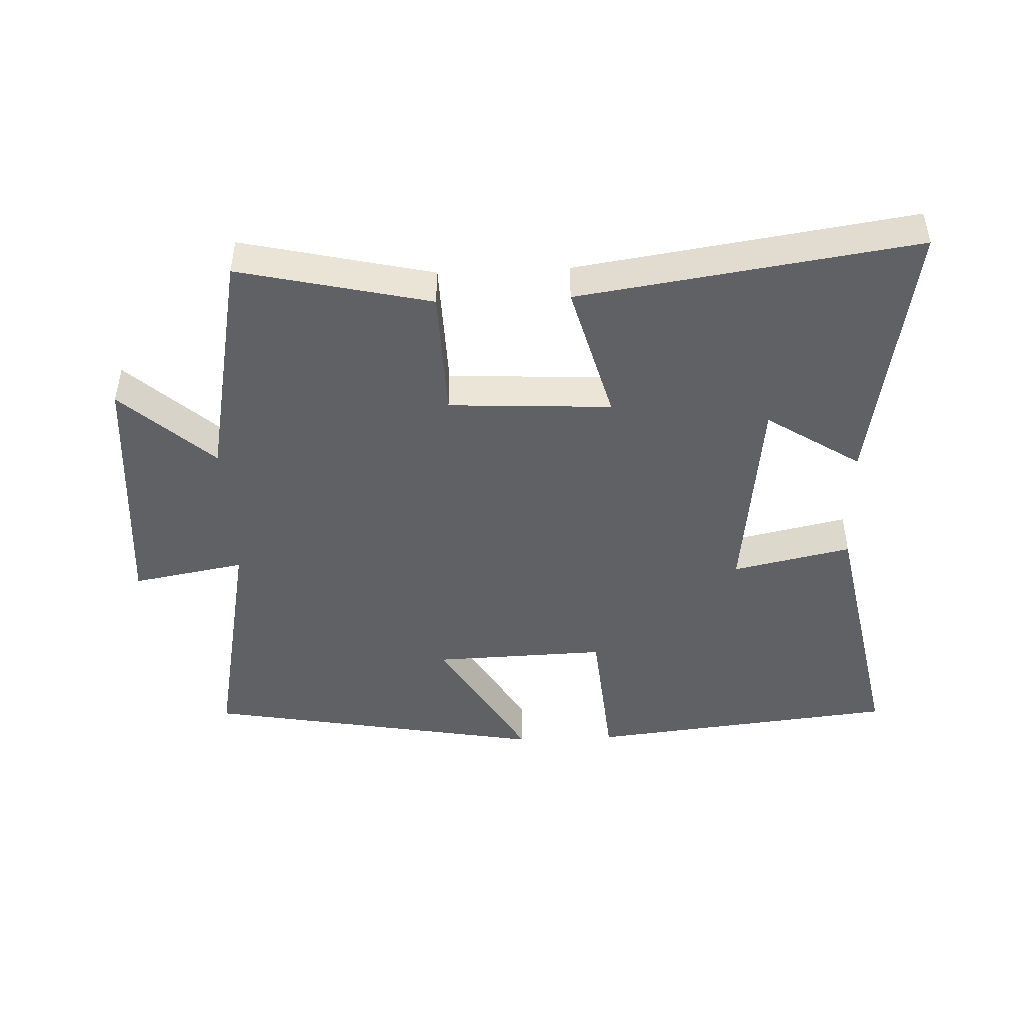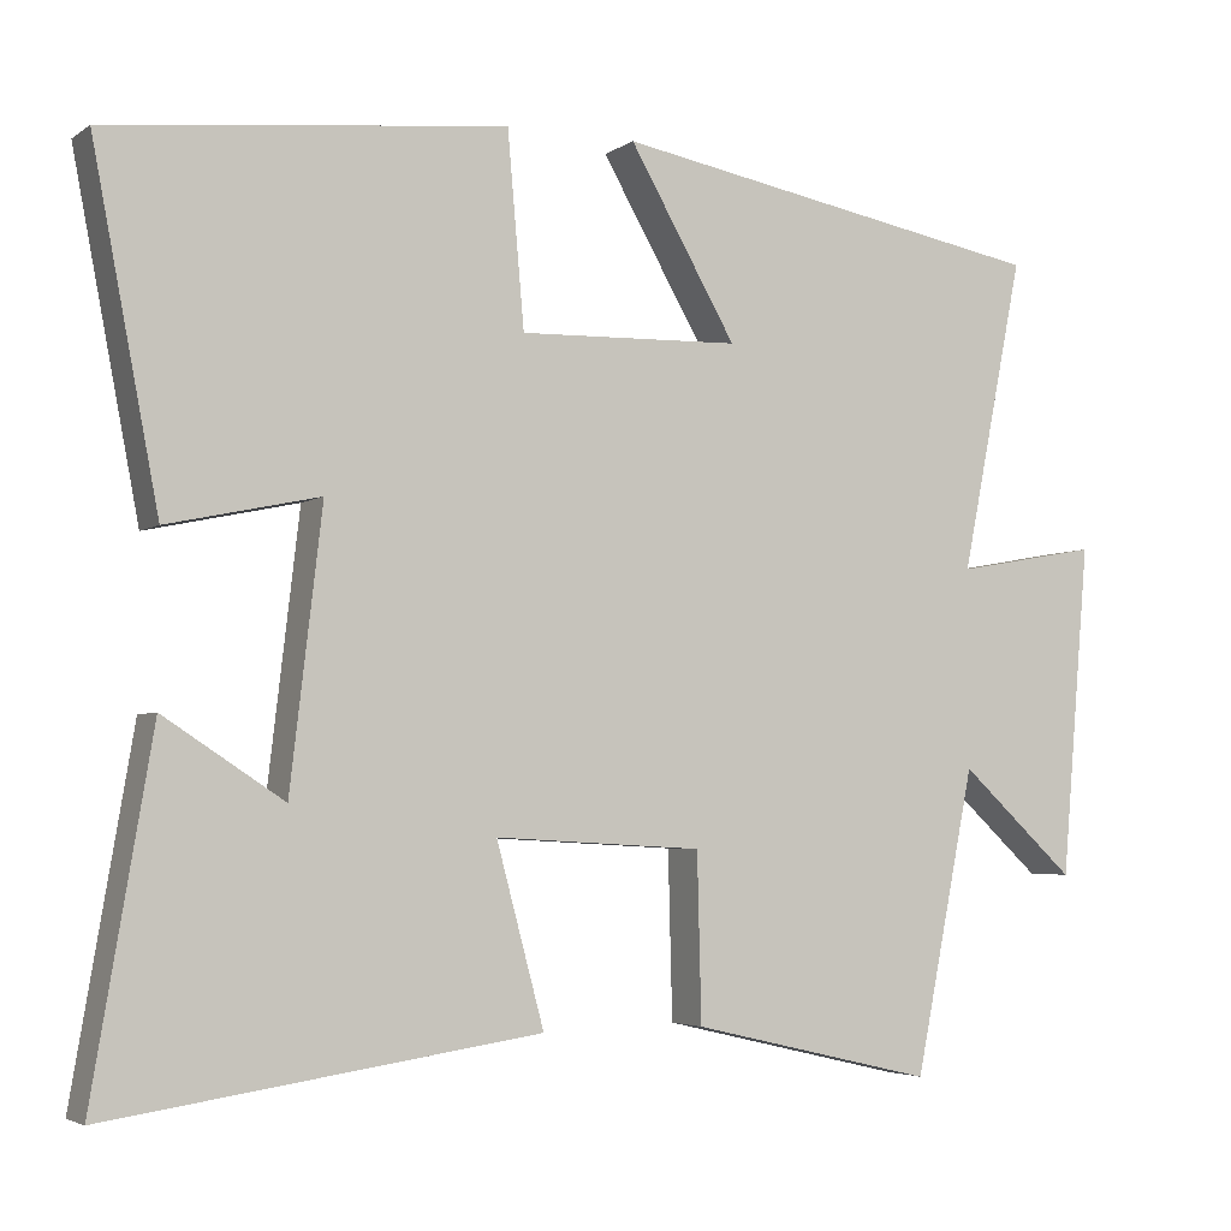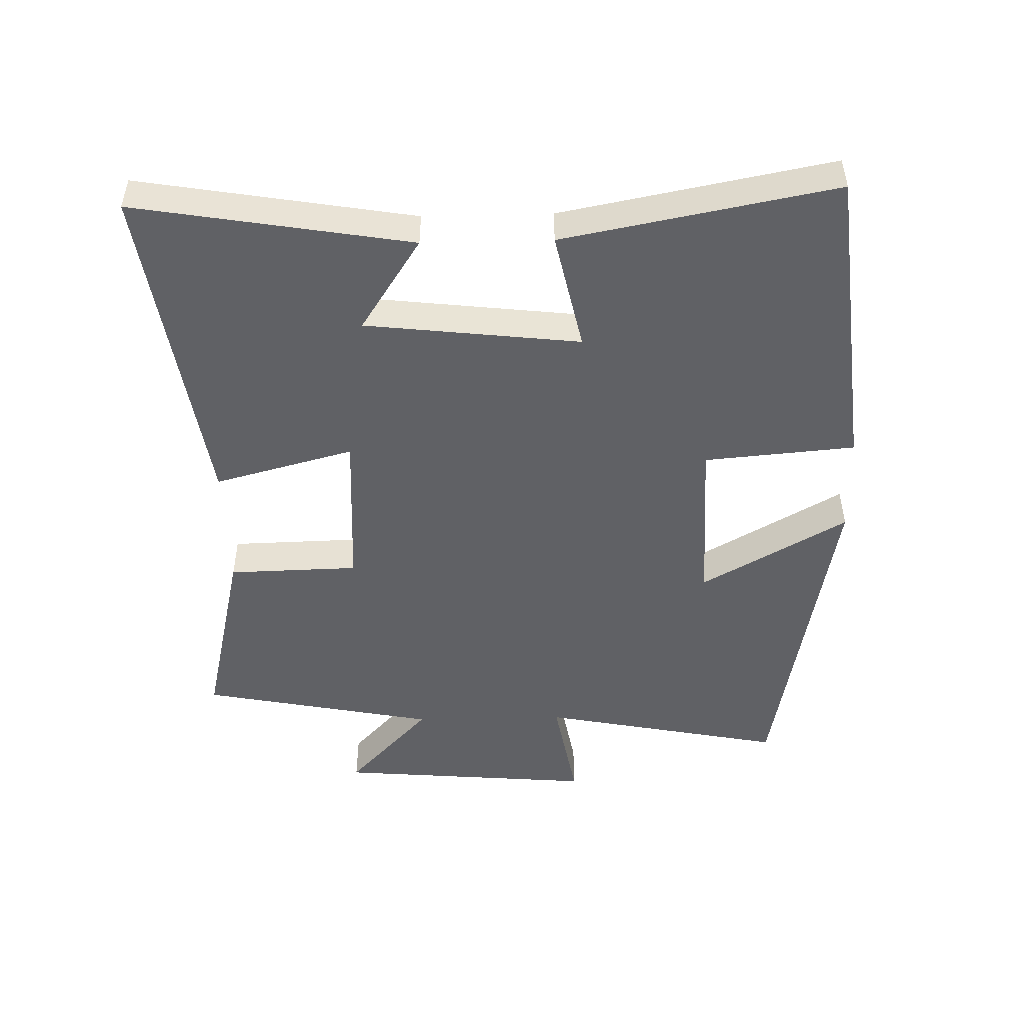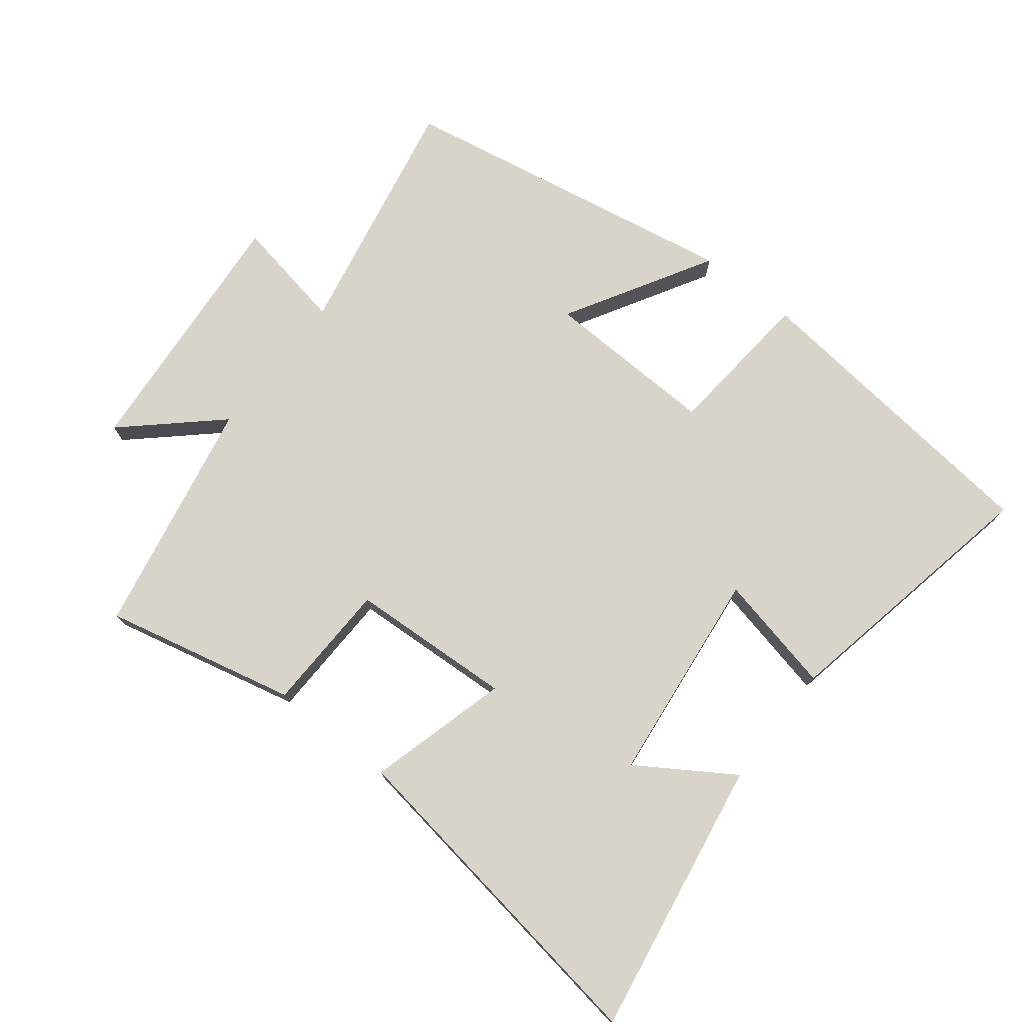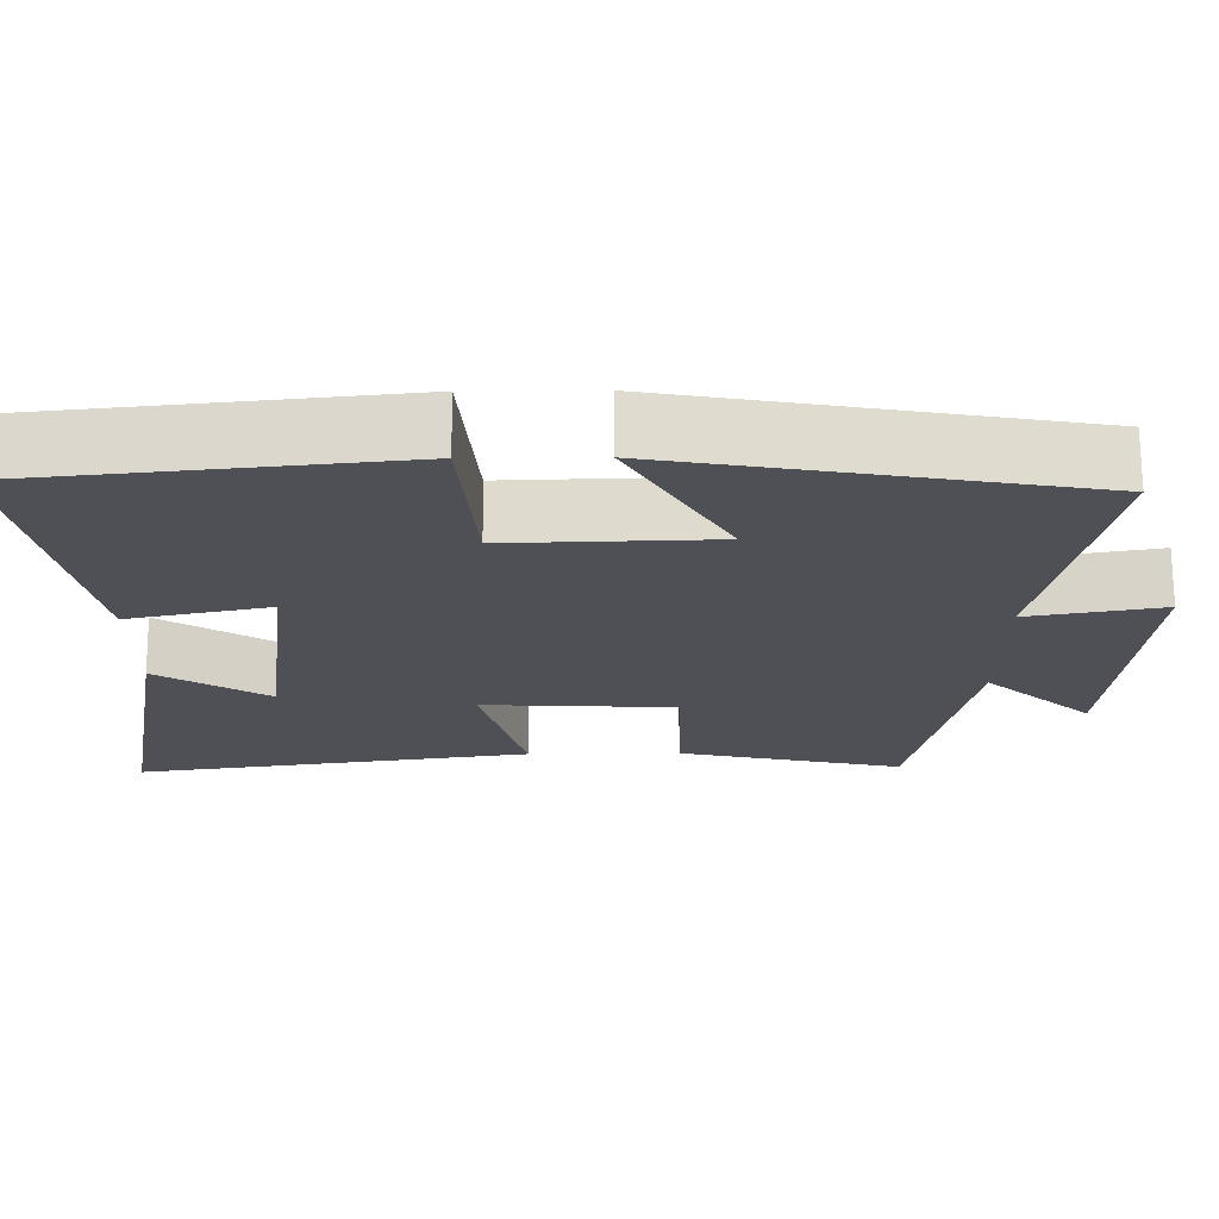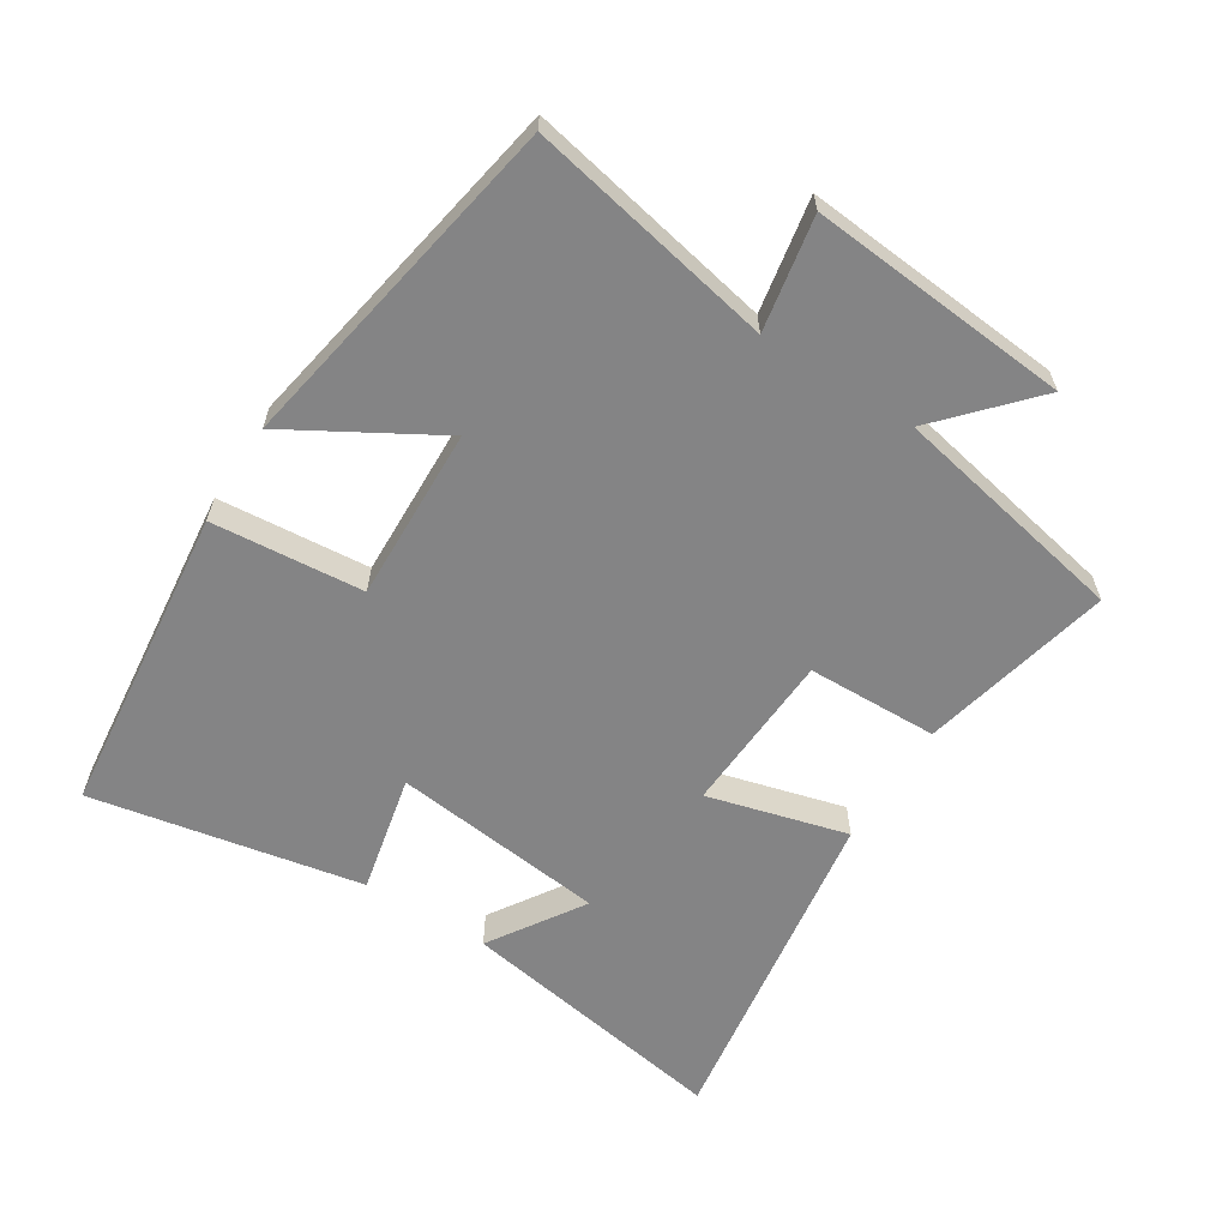
<metadata>
{"format":"obj","ext":"obj","renderer":"f3d","projection":"perspective","resolution":1024,"background":"white","views":[{"elev":-46.1,"azim":-177.5,"up":"+Y"},{"elev":-4.0,"azim":-26.8,"up":"+Z"},{"elev":-48.8,"azim":-88.6,"up":"+Y"},{"elev":75.2,"azim":-141.7,"up":"+Y"},{"elev":70.6,"azim":-0.3,"up":"+Z"},{"elev":-61.5,"azim":57.8,"up":"+Y"}]}
</metadata>
<code>
v 0.575 0.07 0.404
v 0.5 0.07 0.03
v 0.672 0.07 0.061
v 0.638 0.07 -0.335
v 0.5 0.07 -0.208
v 0.428 0.07 -0.568
v 0.137 0.07 -0.5
v 0.132 0.07 -0.301
v -0.116 0.07 -0.287
v -0.059 0.07 -0.5
v -0.571 0.07 -0.575
v -0.5 0.07 -0.157
v -0.357 0.07 -0.25
v -0.319 0.07 0.076
v -0.5 0.07 0.037
v -0.579 0.07 0.449
v -0.105 0.07 0.5
v -0.085 0.07 0.27
v 0.179 0.07 0.278
v 0.051 0.07 0.5
v 0.575 0 0.404
v 0.5 0 0.03
v 0.672 0 0.061
v 0.638 0 -0.335
v 0.5 0 -0.208
v 0.428 0 -0.568
v 0.137 0 -0.5
v 0.132 0 -0.301
v -0.116 0 -0.287
v -0.059 0 -0.5
v -0.571 0 -0.575
v -0.5 0 -0.157
v -0.357 0 -0.25
v -0.319 0 0.076
v -0.5 0 0.037
v -0.579 0 0.449
v -0.105 0 0.5
v -0.085 0 0.27
v 0.179 0 0.278
v 0.051 0 0.5
f 19 20 1 2
f 18 19 2
f 15 16 17 18
f 14 15 18
f 13 14 18 2
f 10 11 12 13
f 9 10 13
f 8 9 13 2
f 5 6 7 8
f 5 8 2 3
f 3 4 5
f 22 21 40 39
f 22 39 38
f 38 37 36 35
f 38 35 34
f 22 38 34 33
f 33 32 31 30
f 33 30 29
f 22 33 29 28
f 28 27 26 25
f 23 22 28 25
f 25 24 23
f 1 21 22 2
f 2 22 23 3
f 3 23 24 4
f 4 24 25 5
f 5 25 26 6
f 6 26 27 7
f 7 27 28 8
f 8 28 29 9
f 9 29 30 10
f 10 30 31 11
f 11 31 32 12
f 12 32 33 13
f 13 33 34 14
f 14 34 35 15
f 15 35 36 16
f 16 36 37 17
f 17 37 38 18
f 18 38 39 19
f 19 39 40 20
f 20 40 21 1

</code>
